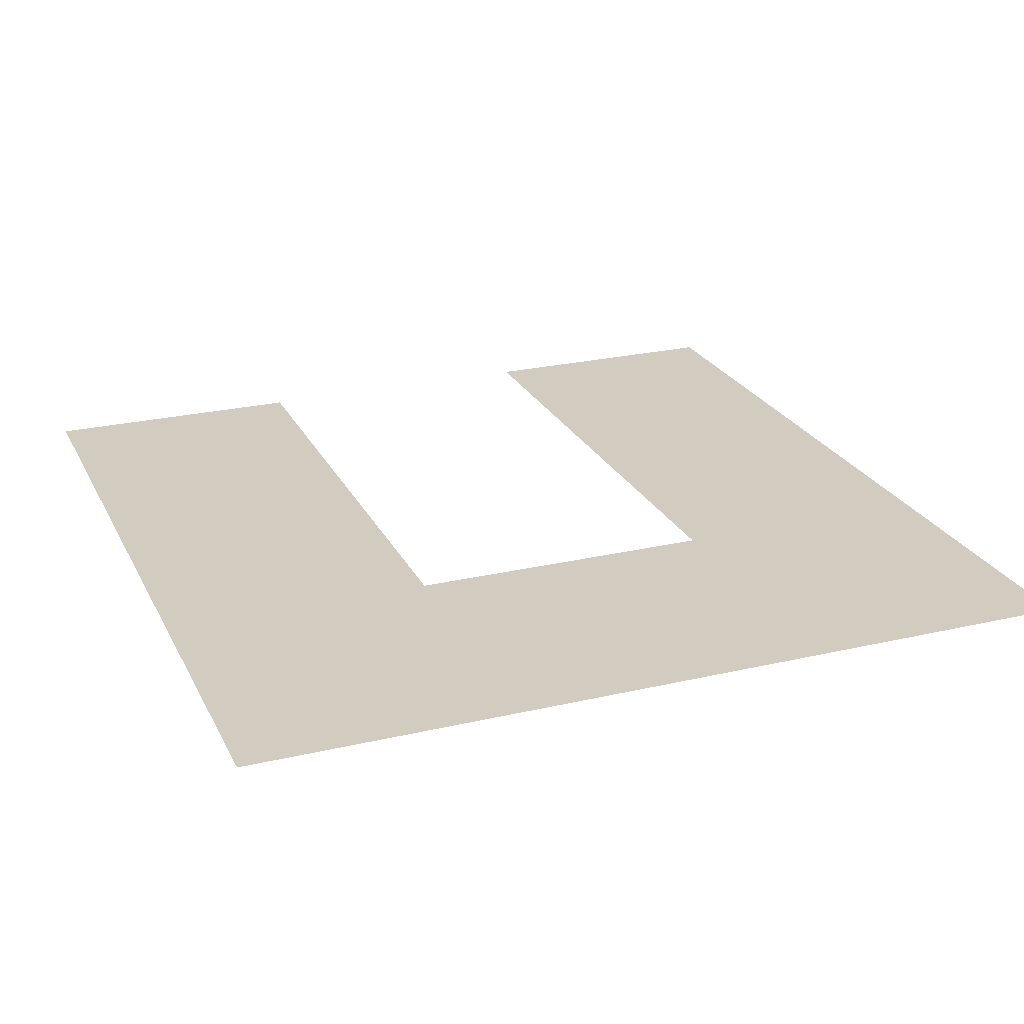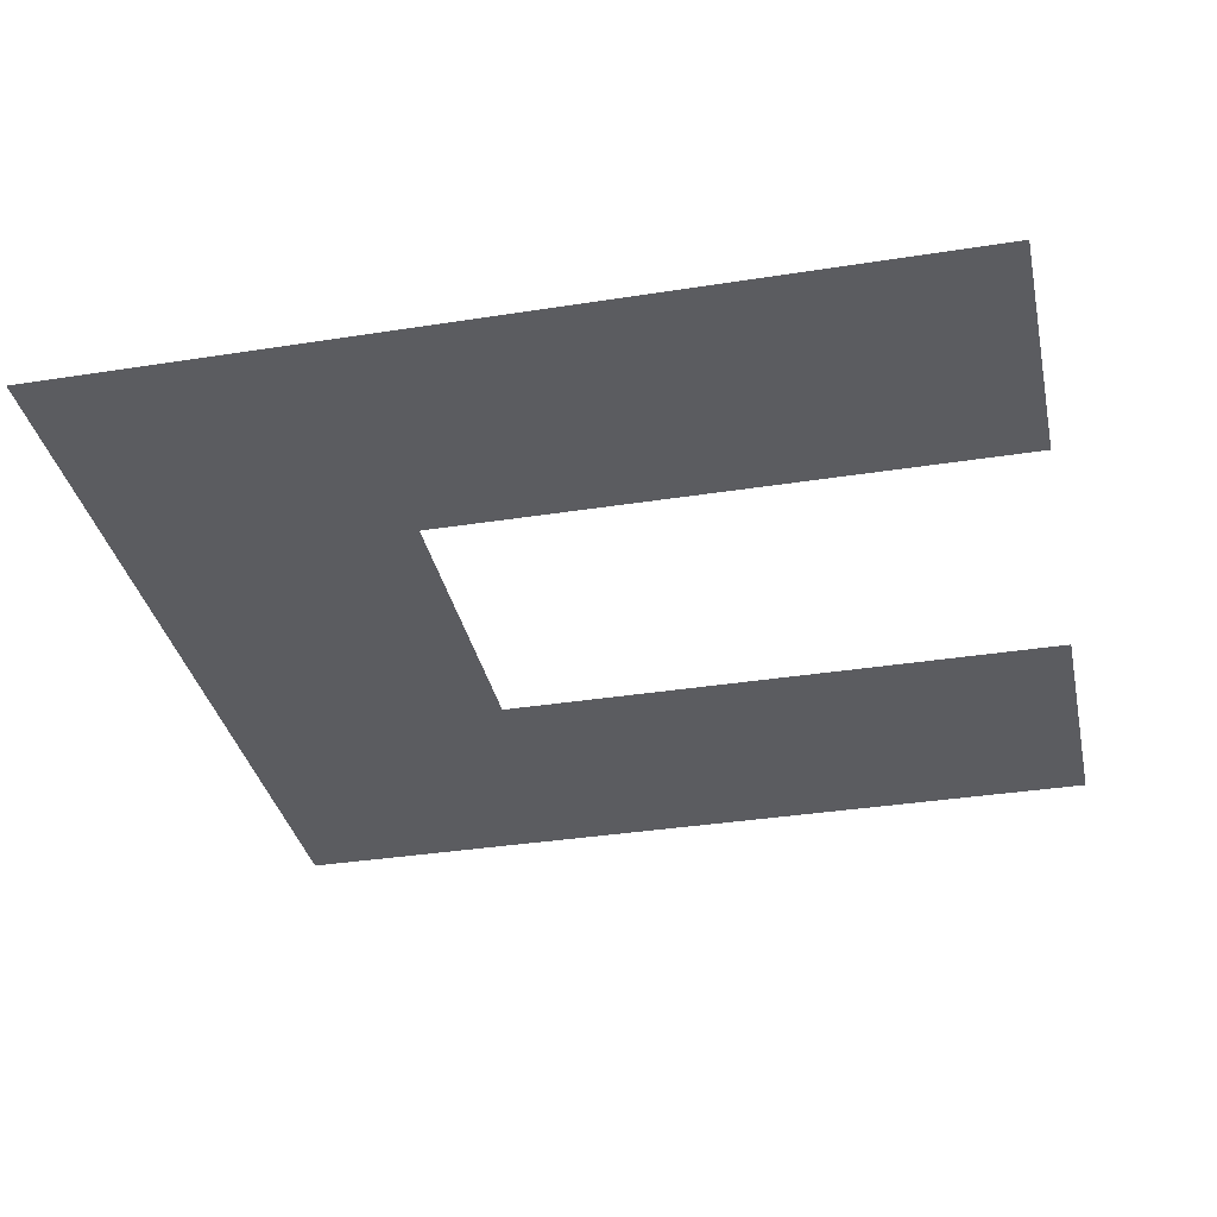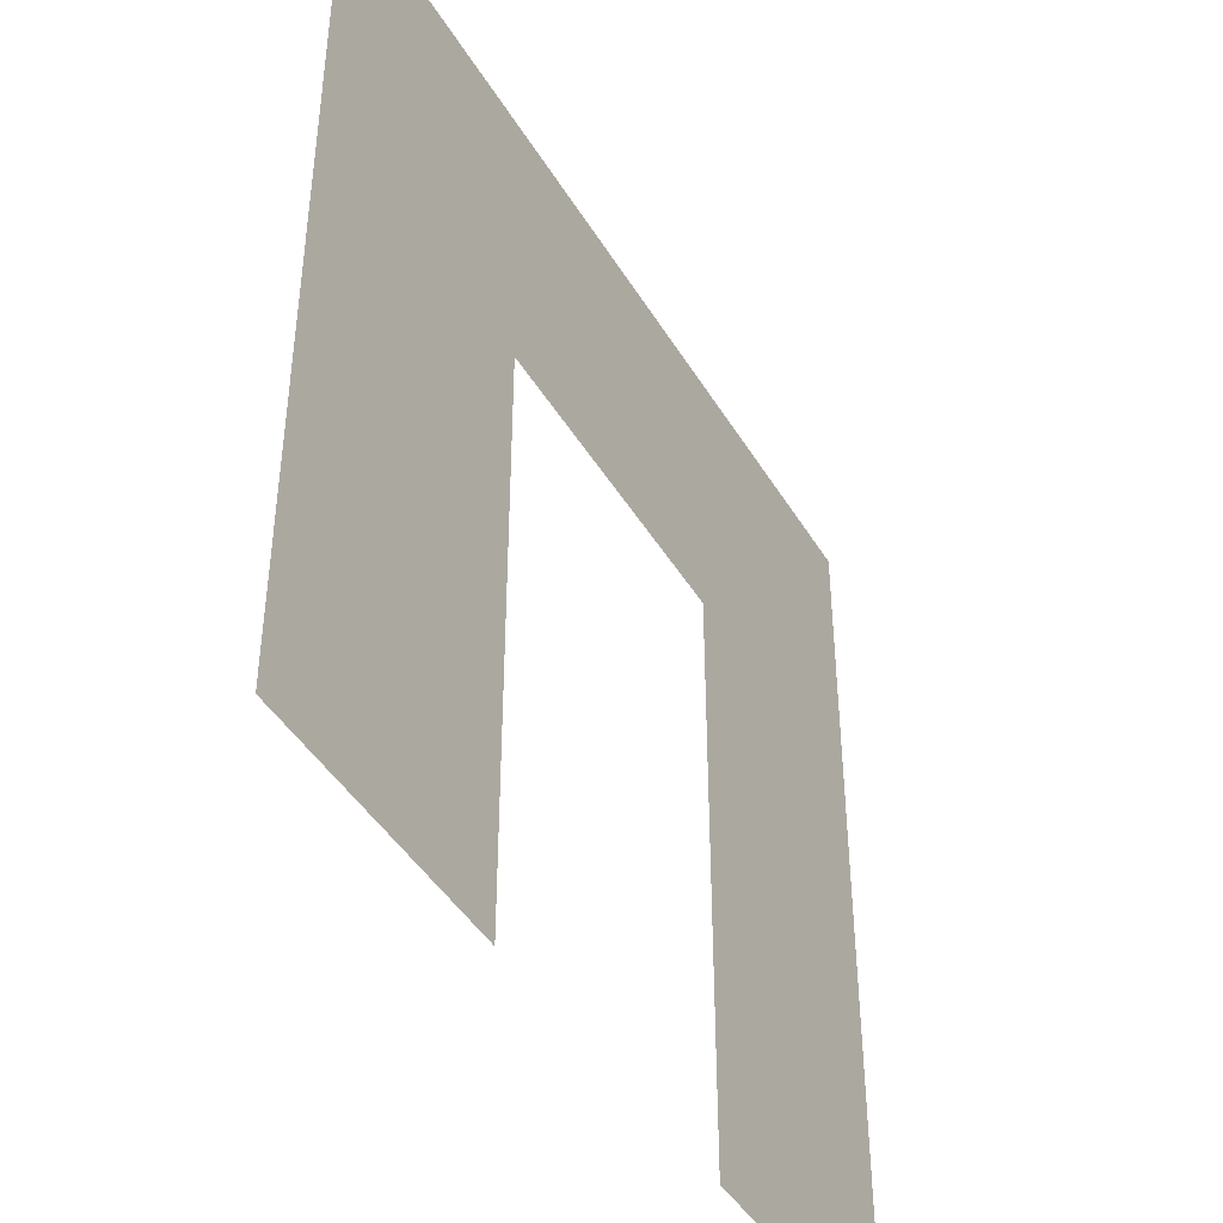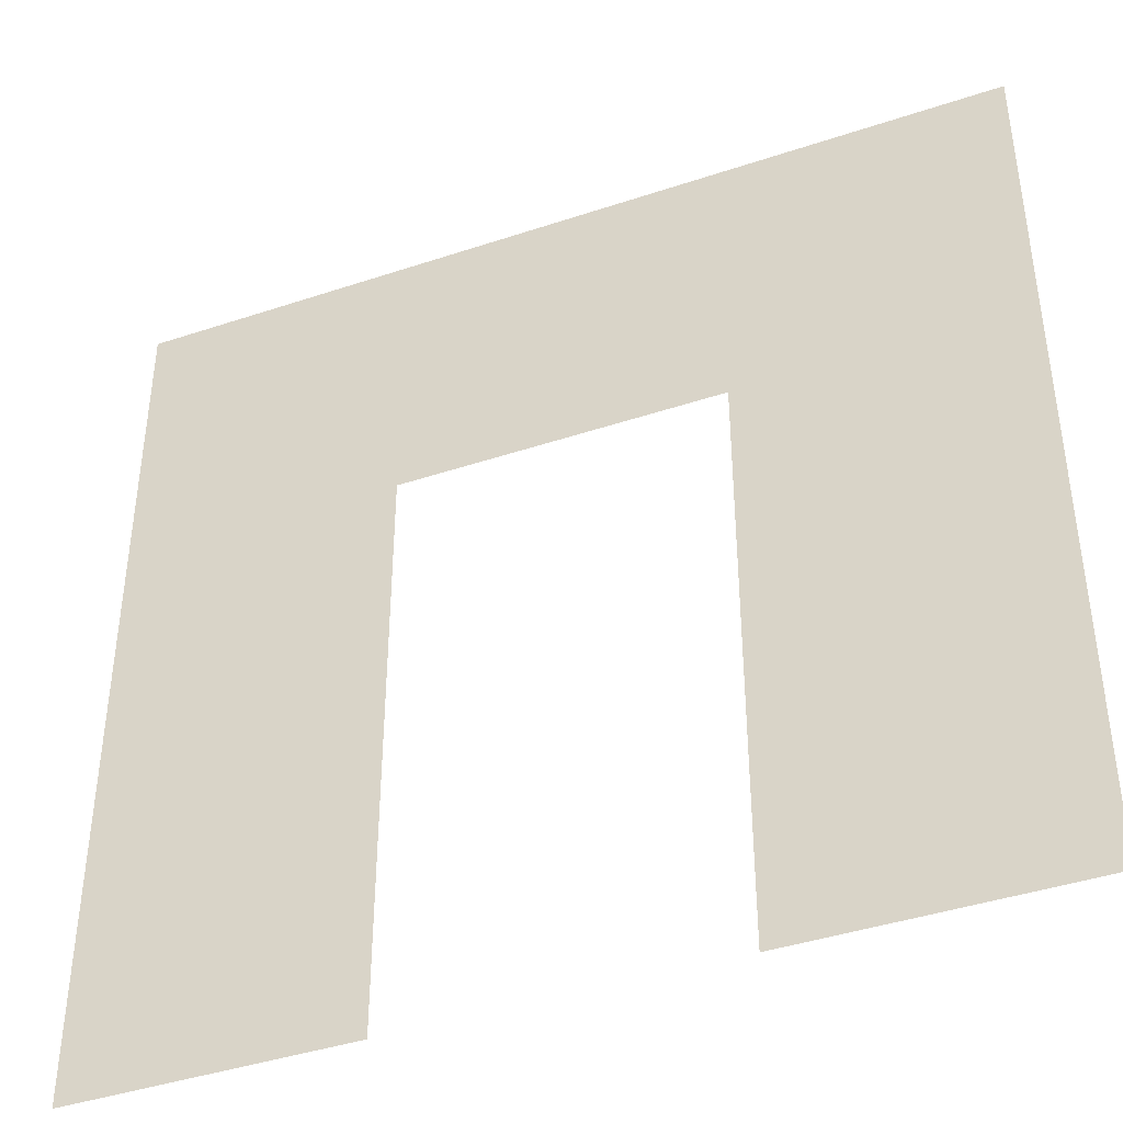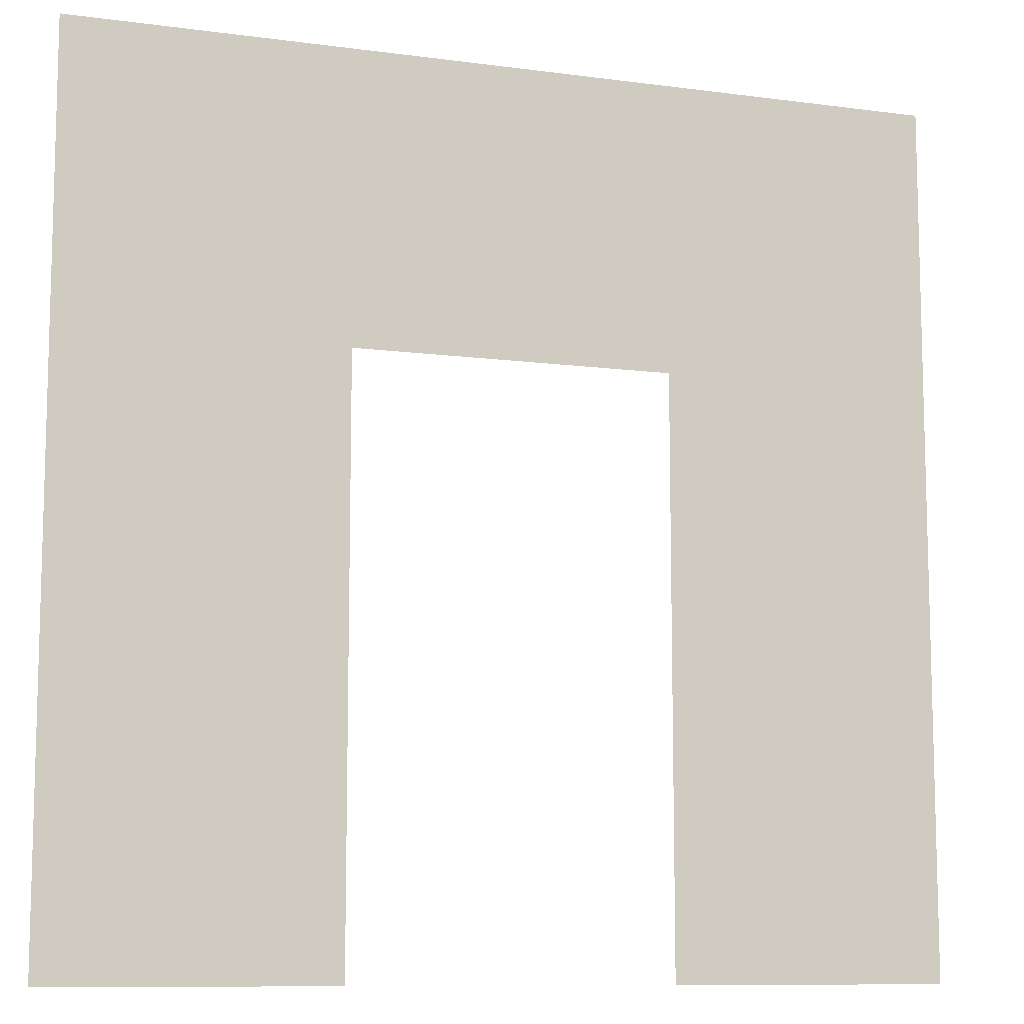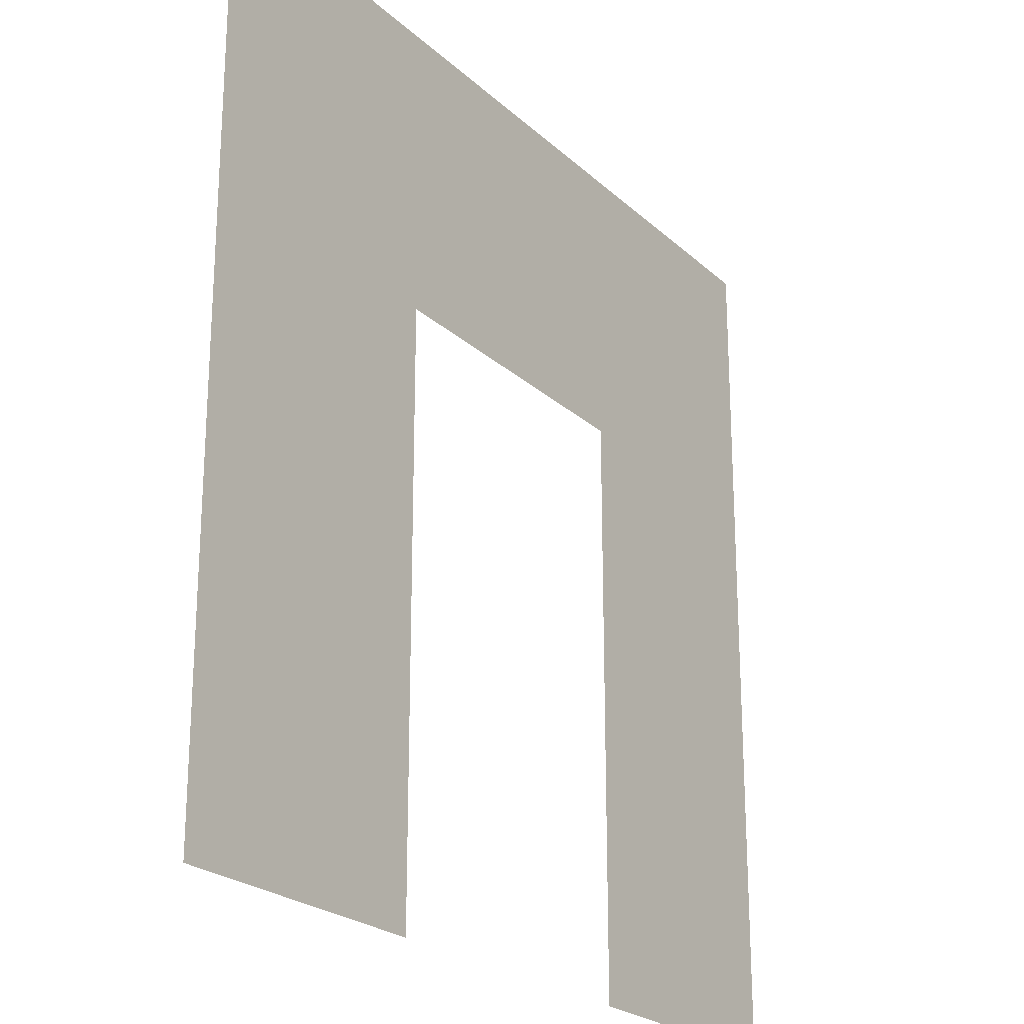
<metadata>
{"format":"obj","ext":"obj","renderer":"f3d","projection":"perspective","resolution":1024,"background":"white","views":[{"elev":24.2,"azim":158.8,"up":"+Z"},{"elev":-34.7,"azim":-78.0,"up":"+Z"},{"elev":-44.0,"azim":119.0,"up":"+Y"},{"elev":-41.6,"azim":22.0,"up":"+Y"},{"elev":-10.0,"azim":160.9,"up":"+Y"},{"elev":-23.1,"azim":123.8,"up":"+Y"}]}
</metadata>
<code>
o Wall_Doorway_3x3
v -1.5 0 -0
v 1.5 0 -0
v -1.5 3 0
v 1.5 3 0
v -0.5523 0 -0
v 0.5397 0 -0
v 0.5397 2 0
v -0.5523 2 0
f 4 7 6 2
f 8 3 1 5
f 3 8 7 4

</code>
